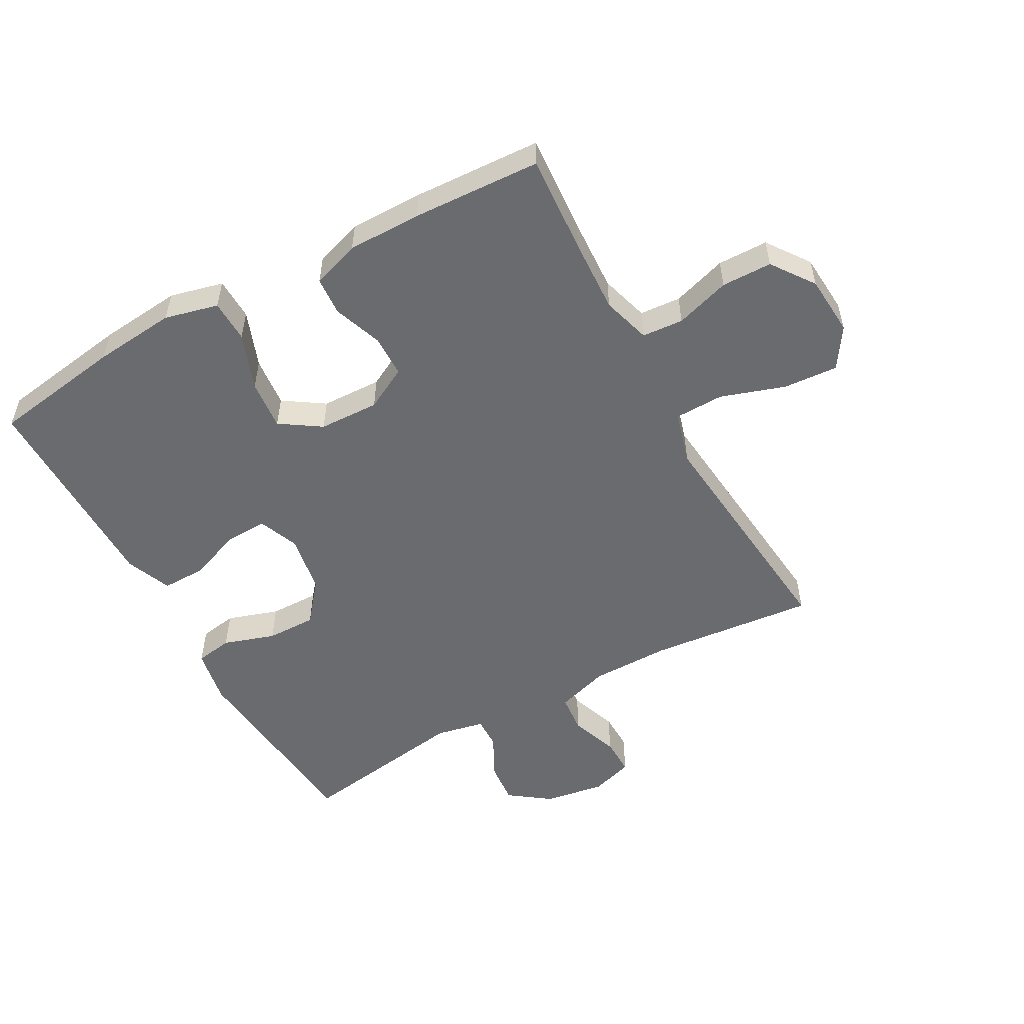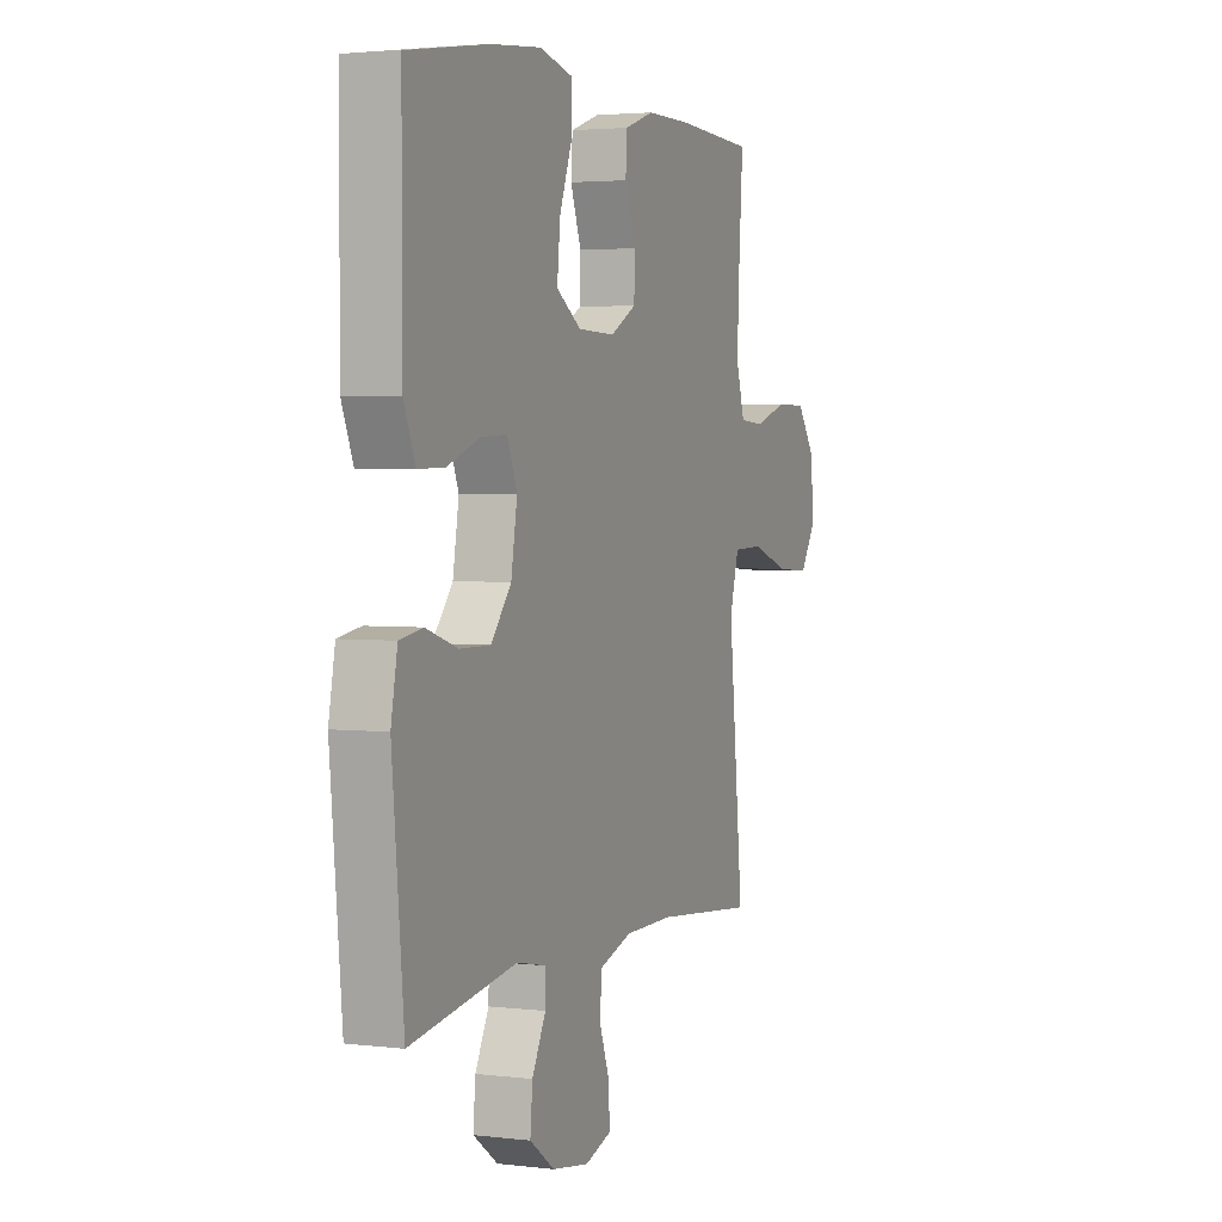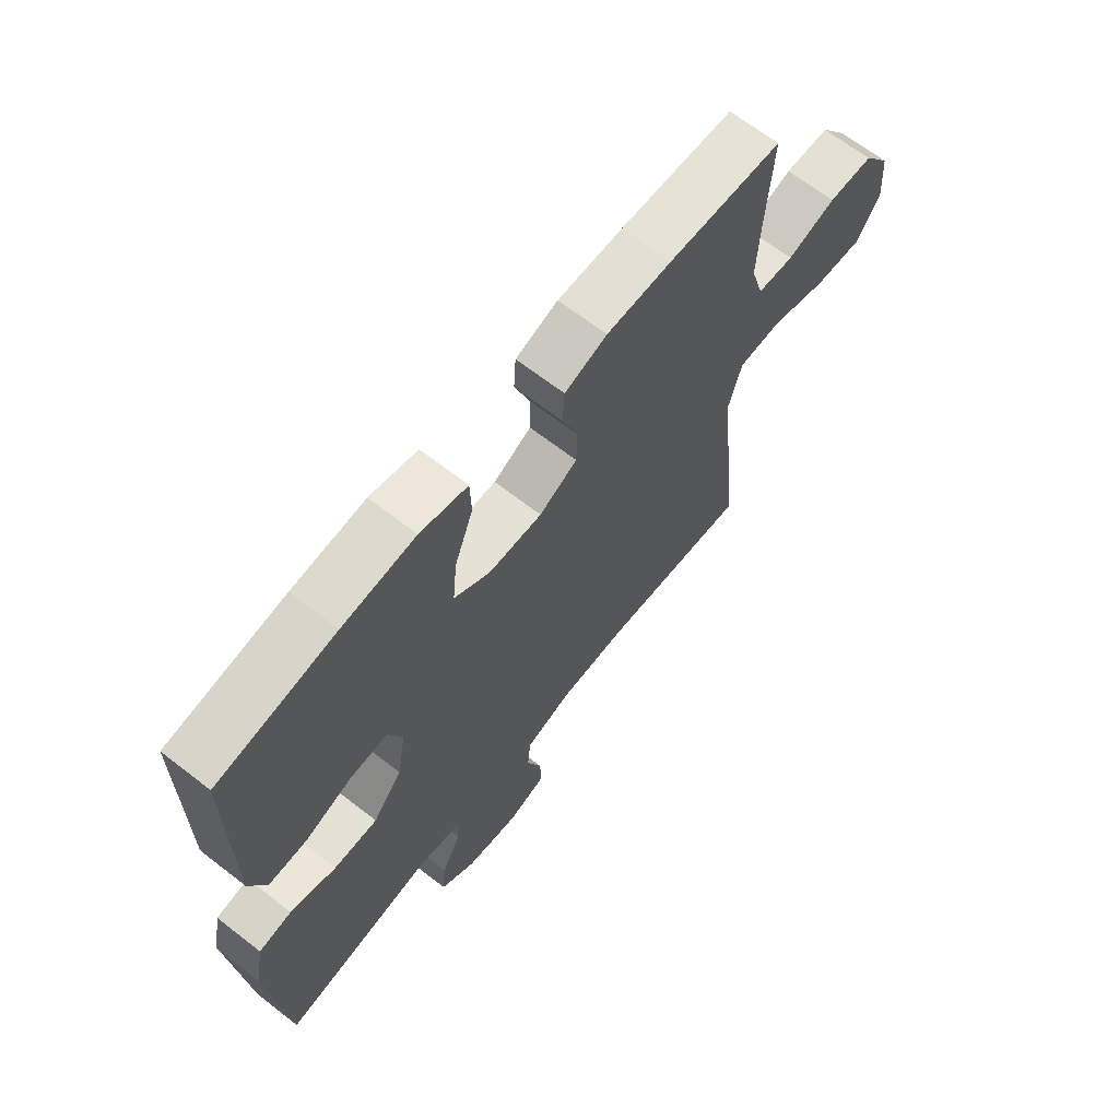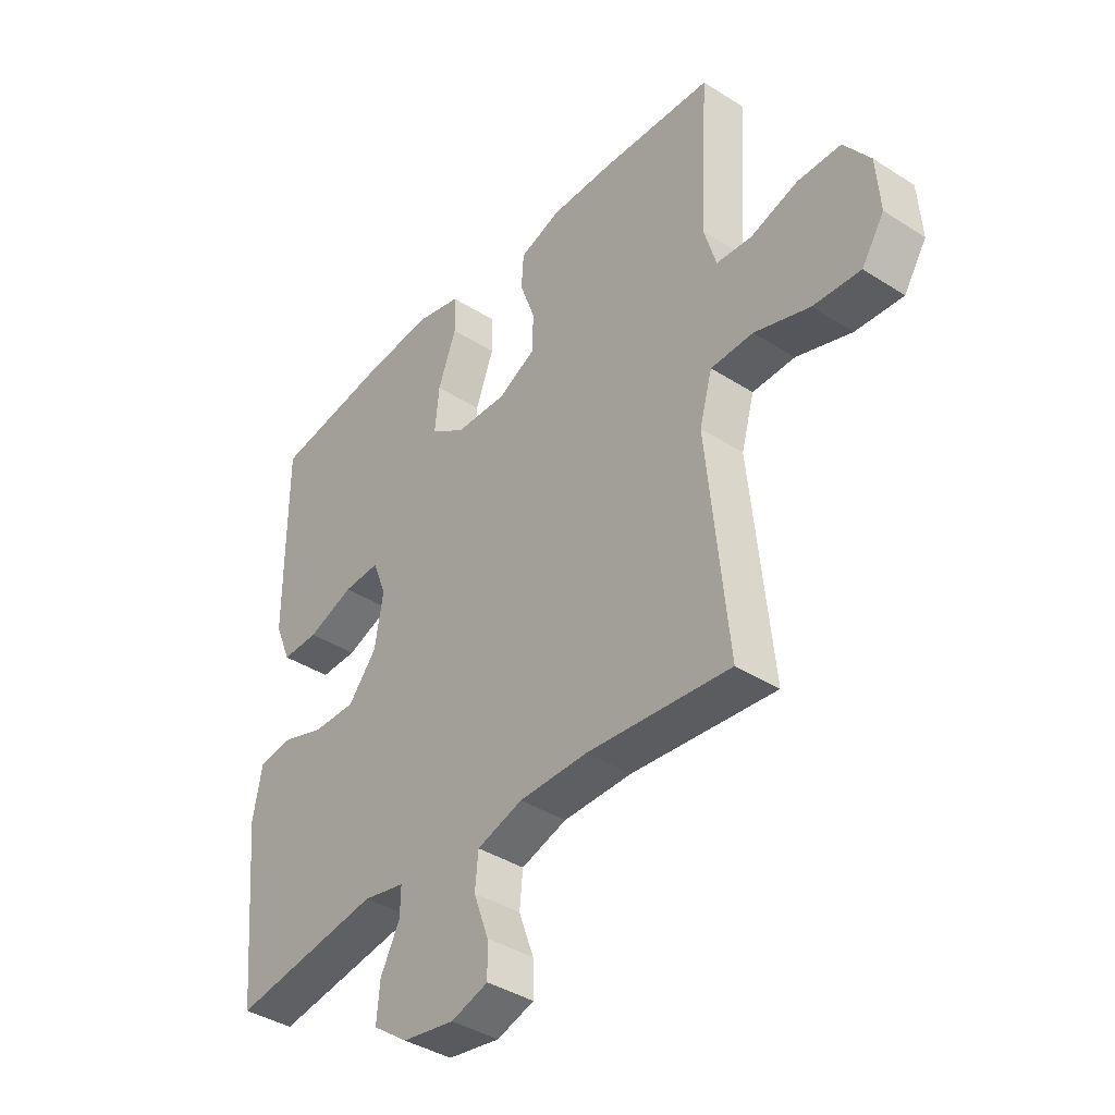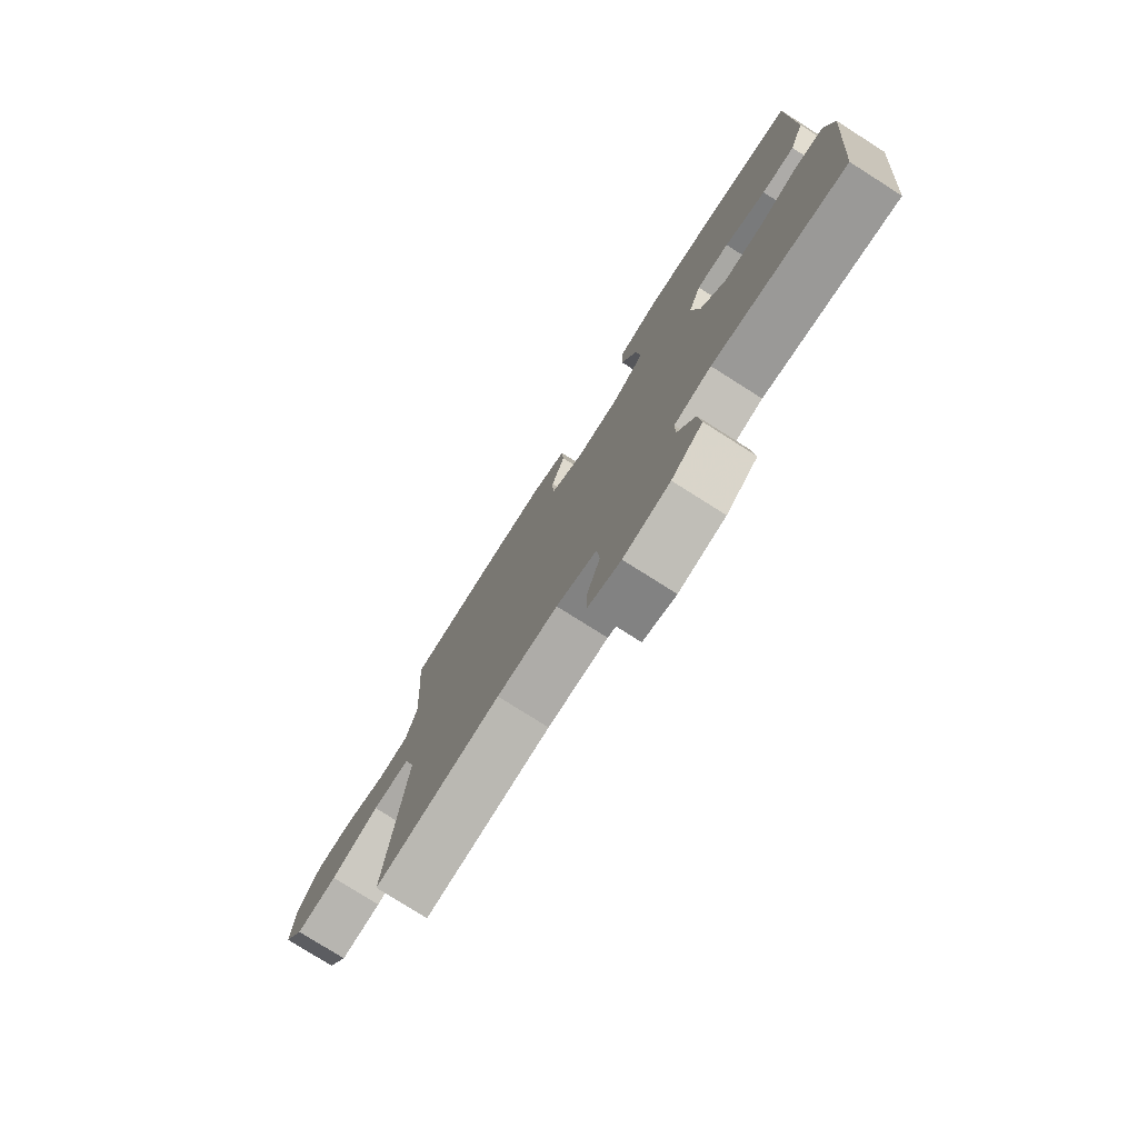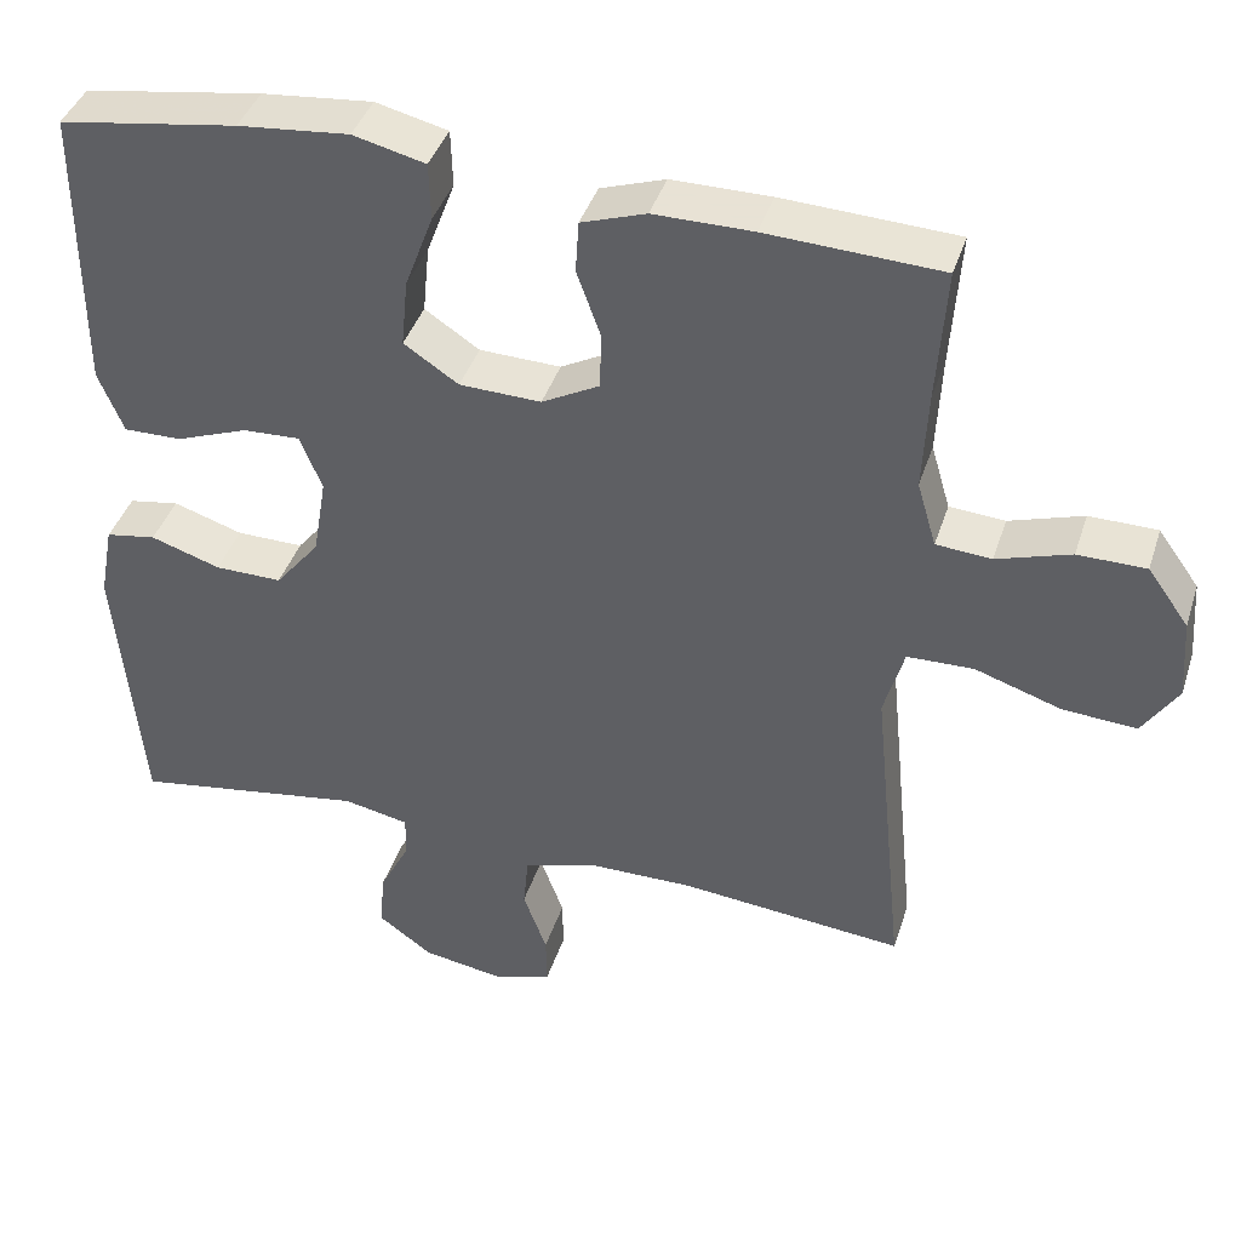
<metadata>
{"format":"obj","ext":"obj","renderer":"f3d","projection":"perspective","resolution":1024,"background":"white","views":[{"elev":-53.3,"azim":28.8,"up":"+Y"},{"elev":3.1,"azim":-67.7,"up":"+Z"},{"elev":66.3,"azim":-52.0,"up":"+Z"},{"elev":-39.2,"azim":51.4,"up":"+Z"},{"elev":-77.3,"azim":-122.4,"up":"+Z"},{"elev":40.6,"azim":17.2,"up":"+Z"}]}
</metadata>
<code>
v 0.5 0.07 -0.5
v 0.233 0.07 -0.474
v 0.105 0.07 -0.475
v 0.02 0.07 -0.502
v 0.014 0.07 -0.565
v 0.042 0.07 -0.642
v 0.043 0.07 -0.703
v -0.026 0.07 -0.725
v -0.123 0.07 -0.709
v -0.188 0.07 -0.662
v -0.182 0.07 -0.594
v -0.146 0.07 -0.524
v -0.145 0.07 -0.473
v -0.223 0.07 -0.457
v -0.5 0.07 -0.5
v -0.53 0.07 -0.176
v -0.513 0.07 -0.086
v -0.453 0.07 -0.076
v -0.37 0.07 -0.103
v -0.29 0.07 -0.104
v -0.237 0.07 -0.039
v -0.221 0.07 0.056
v -0.247 0.07 0.121
v -0.315 0.07 0.118
v -0.401 0.07 0.086
v -0.47 0.07 0.085
v -0.5 0.07 0.158
v -0.5 0.07 0.273
v -0.5 0.07 0.5
v -0.288 0.07 0.533
v -0.156 0.07 0.546
v -0.07 0.07 0.525
v -0.068 0.07 0.457
v -0.102 0.07 0.366
v -0.11 0.07 0.285
v -0.045 0.07 0.242
v 0.052 0.07 0.239
v 0.121 0.07 0.276
v 0.122 0.07 0.344
v 0.094 0.07 0.422
v 0.098 0.07 0.484
v 0.175 0.07 0.51
v 0.293 0.07 0.51
v 0.5 0.07 0.5
v 0.489 0.07 0.341
v 0.483 0.07 0.222
v 0.506 0.07 0.144
v 0.572 0.07 0.139
v 0.66 0.07 0.167
v 0.741 0.07 0.166
v 0.79 0.07 0.098
v 0.797 0.07 0.001
v 0.755 0.07 -0.064
v 0.667 0.07 -0.058
v 0.564 0.07 -0.024
v 0.485 0.07 -0.026
v 0.461 0.07 -0.111
v 0.474 0.07 -0.241
v 0.5 0 -0.5
v 0.233 0 -0.474
v 0.105 0 -0.475
v 0.02 0 -0.502
v 0.014 0 -0.565
v 0.042 0 -0.642
v 0.043 0 -0.703
v -0.026 0 -0.725
v -0.123 0 -0.709
v -0.188 0 -0.662
v -0.182 0 -0.594
v -0.146 0 -0.524
v -0.145 0 -0.473
v -0.223 0 -0.457
v -0.5 0 -0.5
v -0.53 0 -0.176
v -0.513 0 -0.086
v -0.453 0 -0.076
v -0.37 0 -0.103
v -0.29 0 -0.104
v -0.237 0 -0.039
v -0.221 0 0.056
v -0.247 0 0.121
v -0.315 0 0.118
v -0.401 0 0.086
v -0.47 0 0.085
v -0.5 0 0.158
v -0.5 0 0.273
v -0.5 0 0.5
v -0.288 0 0.533
v -0.156 0 0.546
v -0.07 0 0.525
v -0.068 0 0.457
v -0.102 0 0.366
v -0.11 0 0.285
v -0.045 0 0.242
v 0.052 0 0.239
v 0.121 0 0.276
v 0.122 0 0.344
v 0.094 0 0.422
v 0.098 0 0.484
v 0.175 0 0.51
v 0.293 0 0.51
v 0.5 0 0.5
v 0.489 0 0.341
v 0.483 0 0.222
v 0.506 0 0.144
v 0.572 0 0.139
v 0.66 0 0.167
v 0.741 0 0.166
v 0.79 0 0.098
v 0.797 0 0.001
v 0.755 0 -0.064
v 0.667 0 -0.058
v 0.564 0 -0.024
v 0.485 0 -0.026
v 0.461 0 -0.111
v 0.474 0 -0.241
f 52 53 54 55
f 52 55 56
f 51 52 56
f 48 49 50 51
f 47 48 51 56
f 46 47 56 57
f 42 43 44 45
f 42 45 46 57
f 39 40 41 42
f 38 39 42 57
f 31 32 33 34
f 31 34 35
f 28 29 30 31
f 28 31 35
f 27 28 35 36
f 24 25 26 27
f 23 24 27 36
f 16 17 18 19
f 14 15 16 19
f 13 14 19 20
f 9 10 11 12
f 9 12 13
f 8 9 13
f 5 6 7 8
f 4 5 8 13
f 3 4 13 20
f 58 1 2
f 37 38 57 58
f 22 23 36 37
f 21 22 37 58
f 20 21 58
f 2 3 20 58
f 113 112 111 110
f 114 113 110
f 114 110 109
f 109 108 107 106
f 114 109 106 105
f 115 114 105 104
f 103 102 101 100
f 115 104 103 100
f 100 99 98 97
f 115 100 97 96
f 92 91 90 89
f 93 92 89
f 89 88 87 86
f 93 89 86
f 94 93 86 85
f 85 84 83 82
f 94 85 82 81
f 77 76 75 74
f 77 74 73 72
f 78 77 72 71
f 70 69 68 67
f 71 70 67
f 71 67 66
f 66 65 64 63
f 71 66 63 62
f 78 71 62 61
f 60 59 116
f 116 115 96 95
f 95 94 81 80
f 116 95 80 79
f 116 79 78
f 116 78 61 60
f 1 59 60 2
f 2 60 61 3
f 3 61 62 4
f 4 62 63 5
f 5 63 64 6
f 6 64 65 7
f 7 65 66 8
f 8 66 67 9
f 9 67 68 10
f 10 68 69 11
f 11 69 70 12
f 12 70 71 13
f 13 71 72 14
f 14 72 73 15
f 15 73 74 16
f 16 74 75 17
f 17 75 76 18
f 18 76 77 19
f 19 77 78 20
f 20 78 79 21
f 21 79 80 22
f 22 80 81 23
f 23 81 82 24
f 24 82 83 25
f 25 83 84 26
f 26 84 85 27
f 27 85 86 28
f 28 86 87 29
f 29 87 88 30
f 30 88 89 31
f 31 89 90 32
f 32 90 91 33
f 33 91 92 34
f 34 92 93 35
f 35 93 94 36
f 36 94 95 37
f 37 95 96 38
f 38 96 97 39
f 39 97 98 40
f 40 98 99 41
f 41 99 100 42
f 42 100 101 43
f 43 101 102 44
f 44 102 103 45
f 45 103 104 46
f 46 104 105 47
f 47 105 106 48
f 48 106 107 49
f 49 107 108 50
f 50 108 109 51
f 51 109 110 52
f 52 110 111 53
f 53 111 112 54
f 54 112 113 55
f 55 113 114 56
f 56 114 115 57
f 57 115 116 58
f 58 116 59 1

</code>
